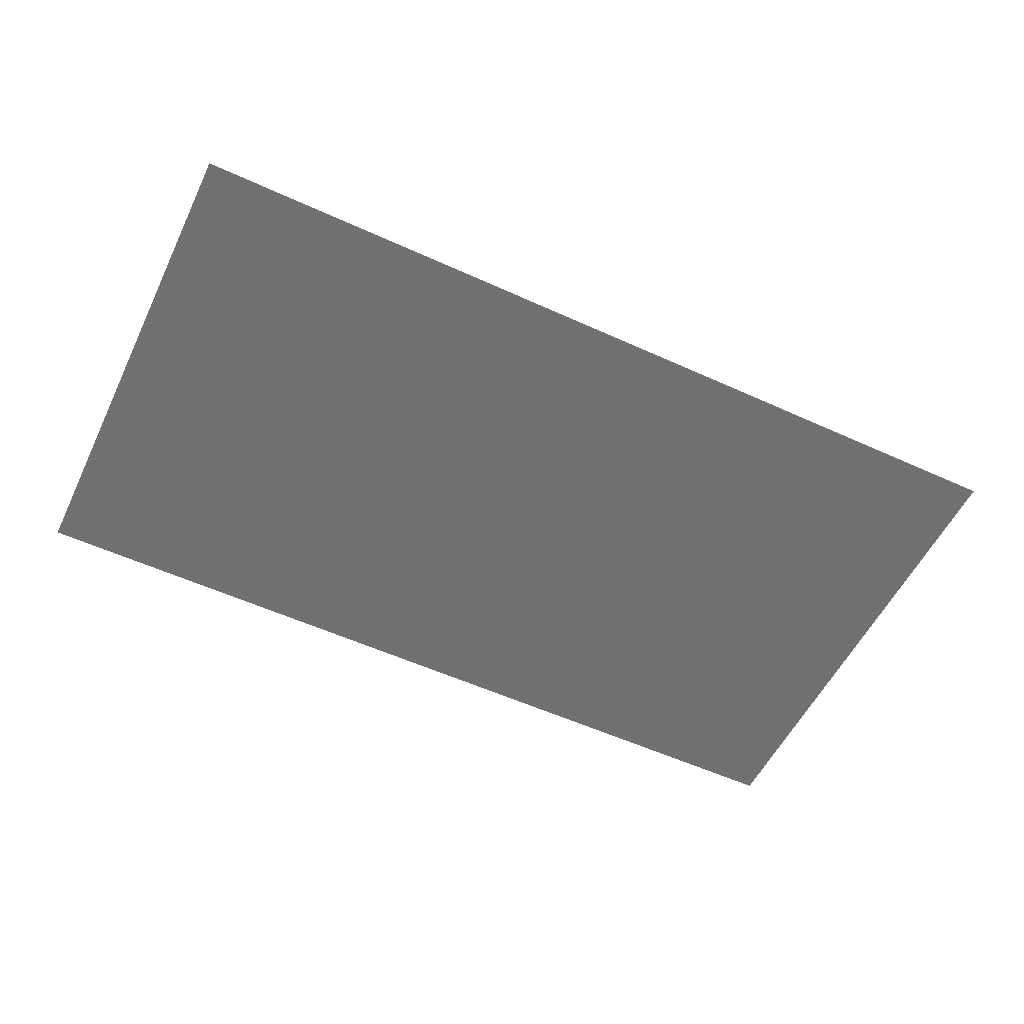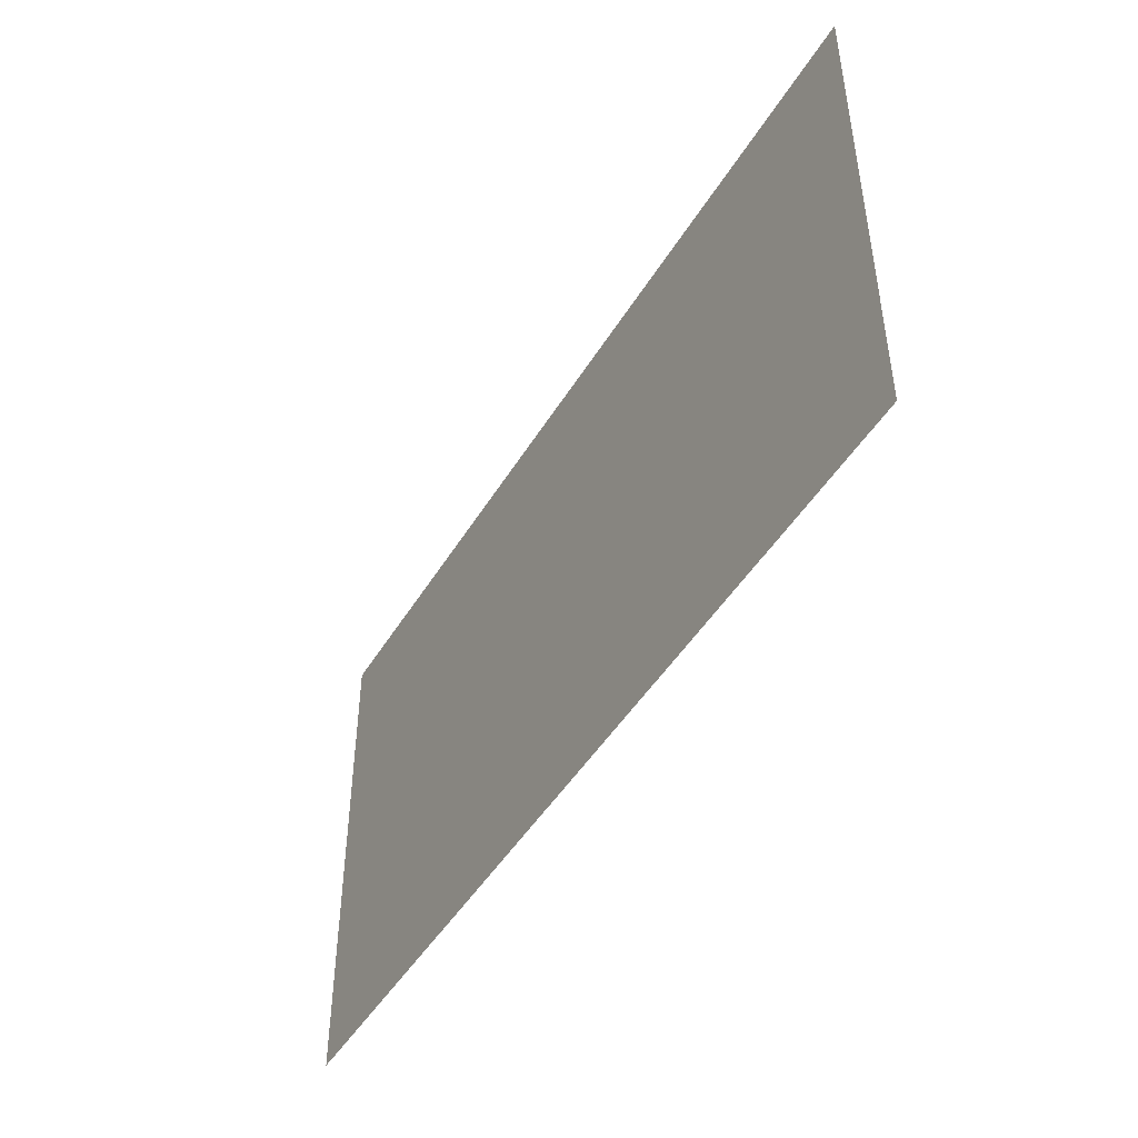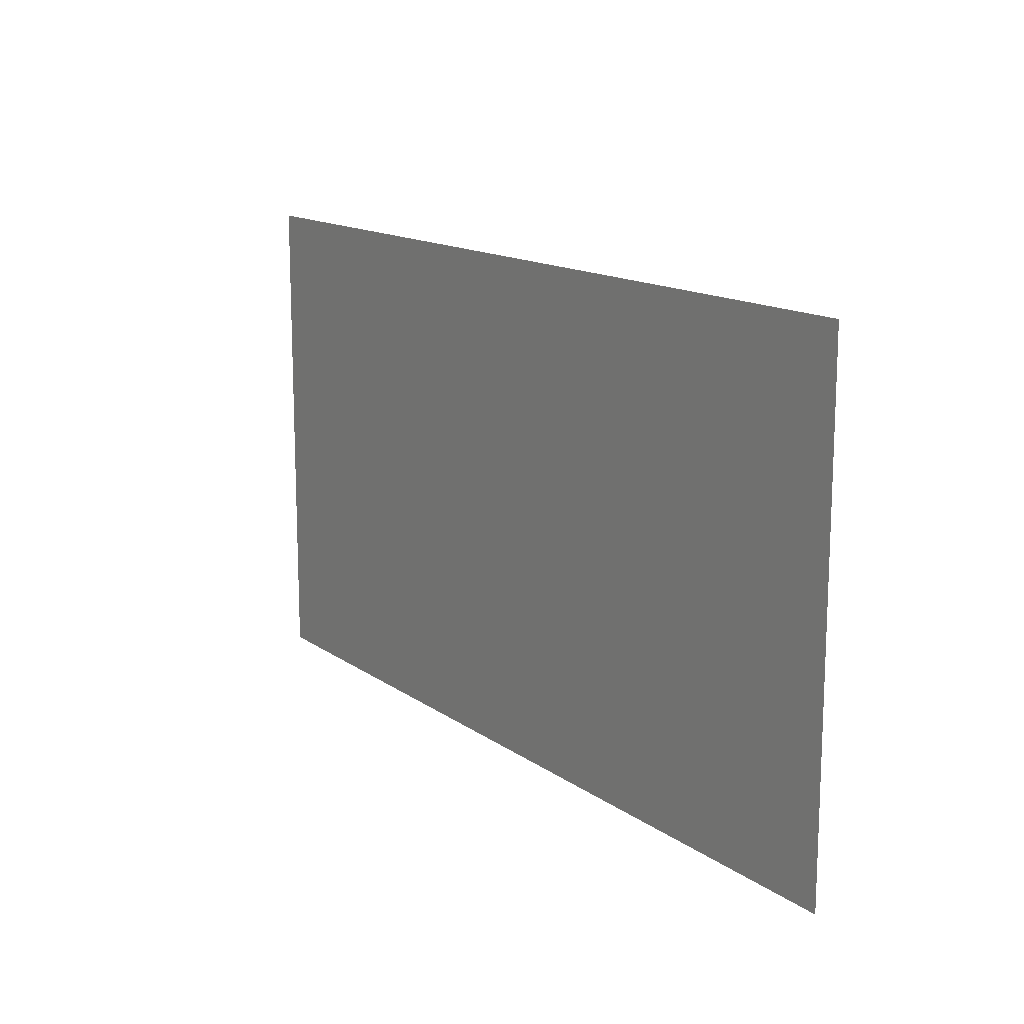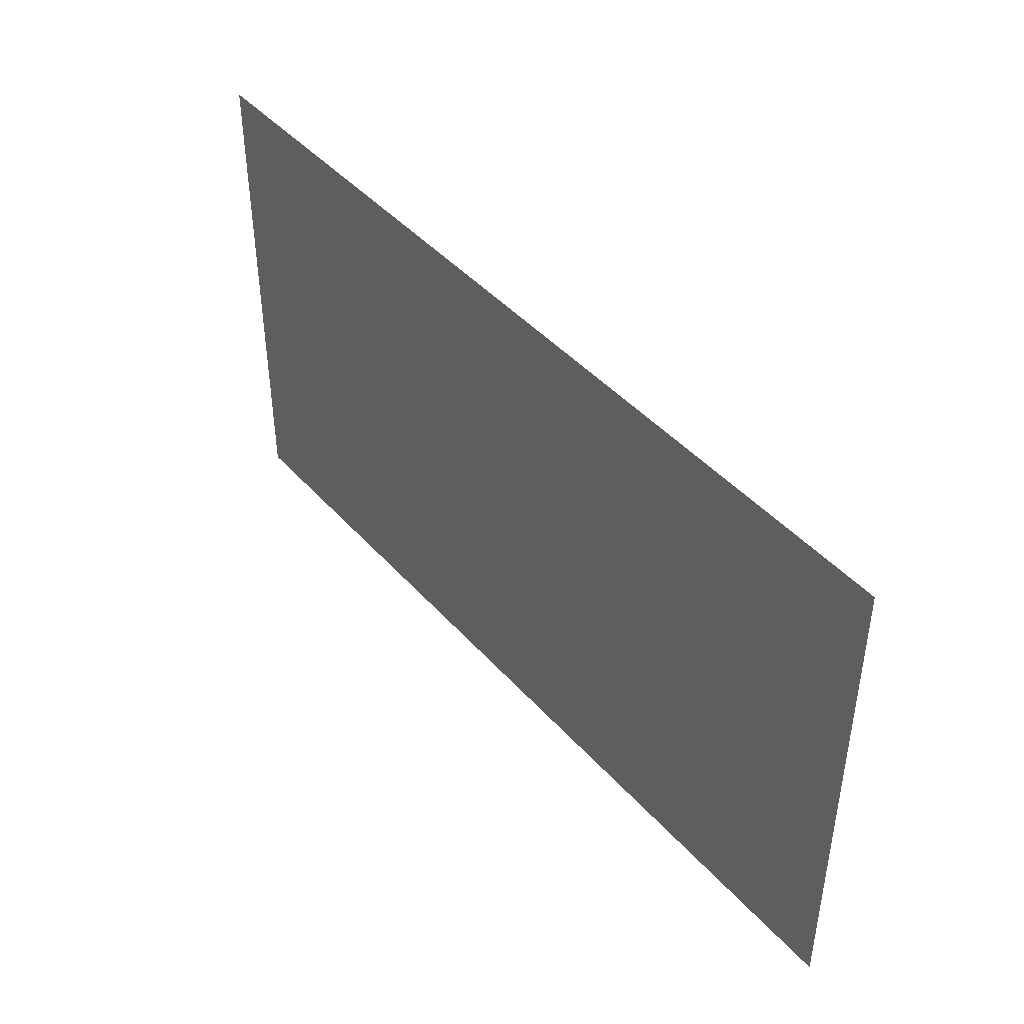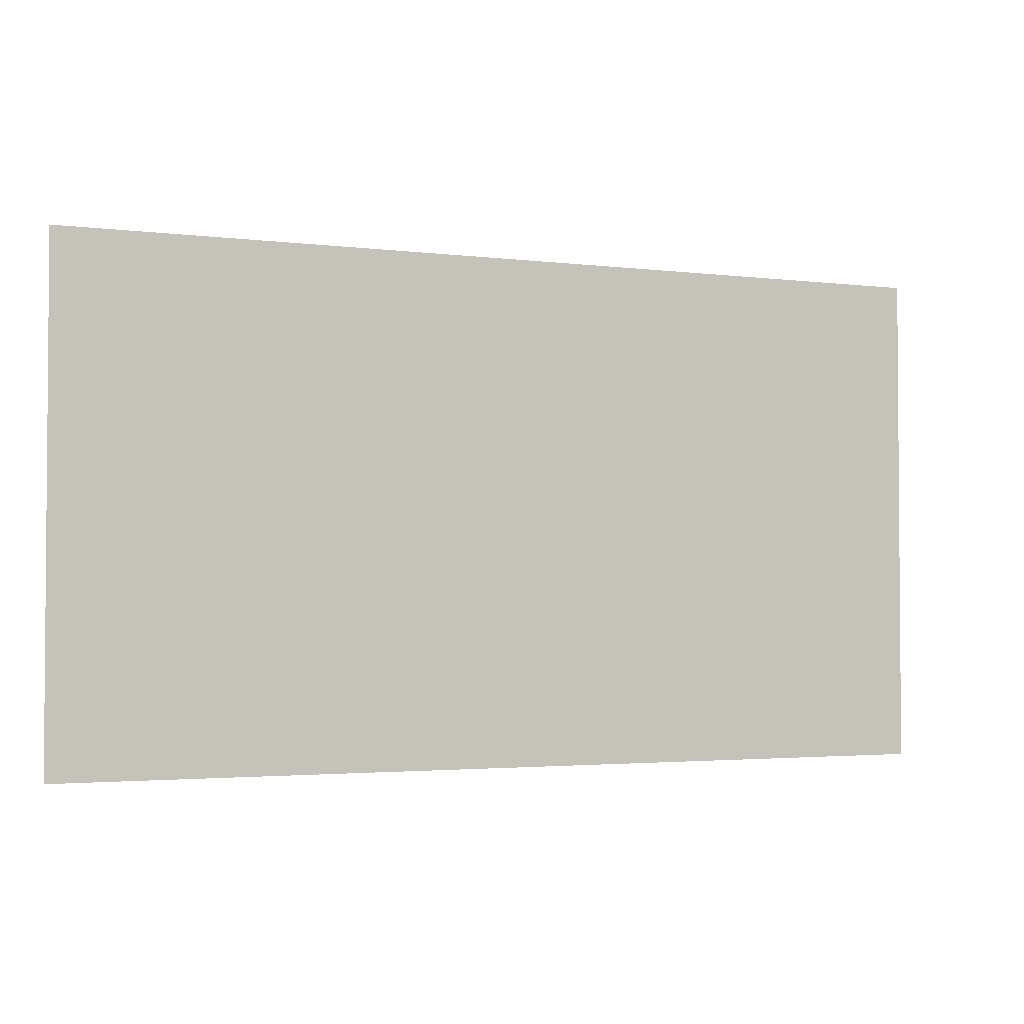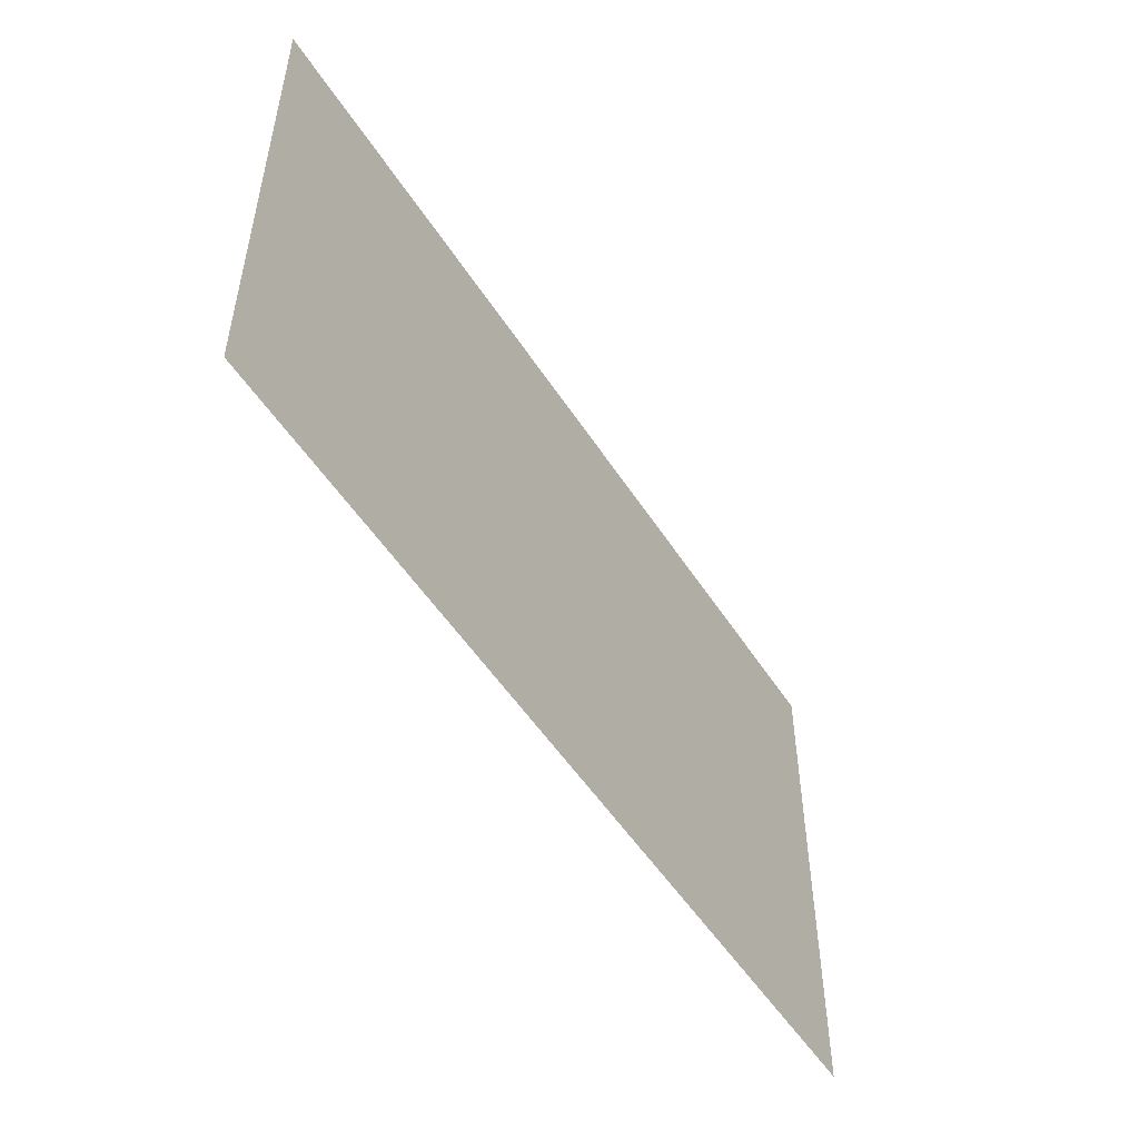
<metadata>
{"format":"obj","ext":"obj","renderer":"f3d","projection":"perspective","resolution":1024,"background":"white","views":[{"elev":-55.2,"azim":154.3,"up":"+Z"},{"elev":-46.6,"azim":60.4,"up":"+Y"},{"elev":14.3,"azim":-123.8,"up":"+Y"},{"elev":43.6,"azim":52.0,"up":"+Y"},{"elev":-2.6,"azim":-23.9,"up":"+Y"},{"elev":-51.5,"azim":121.7,"up":"+Y"}]}
</metadata>
<code>
v -127 -173 0
v -128.8 -173 0
v -128.8 -172 0
v -127 -172 0
g map3_mesh_0064
f 1 2 3 4

</code>
